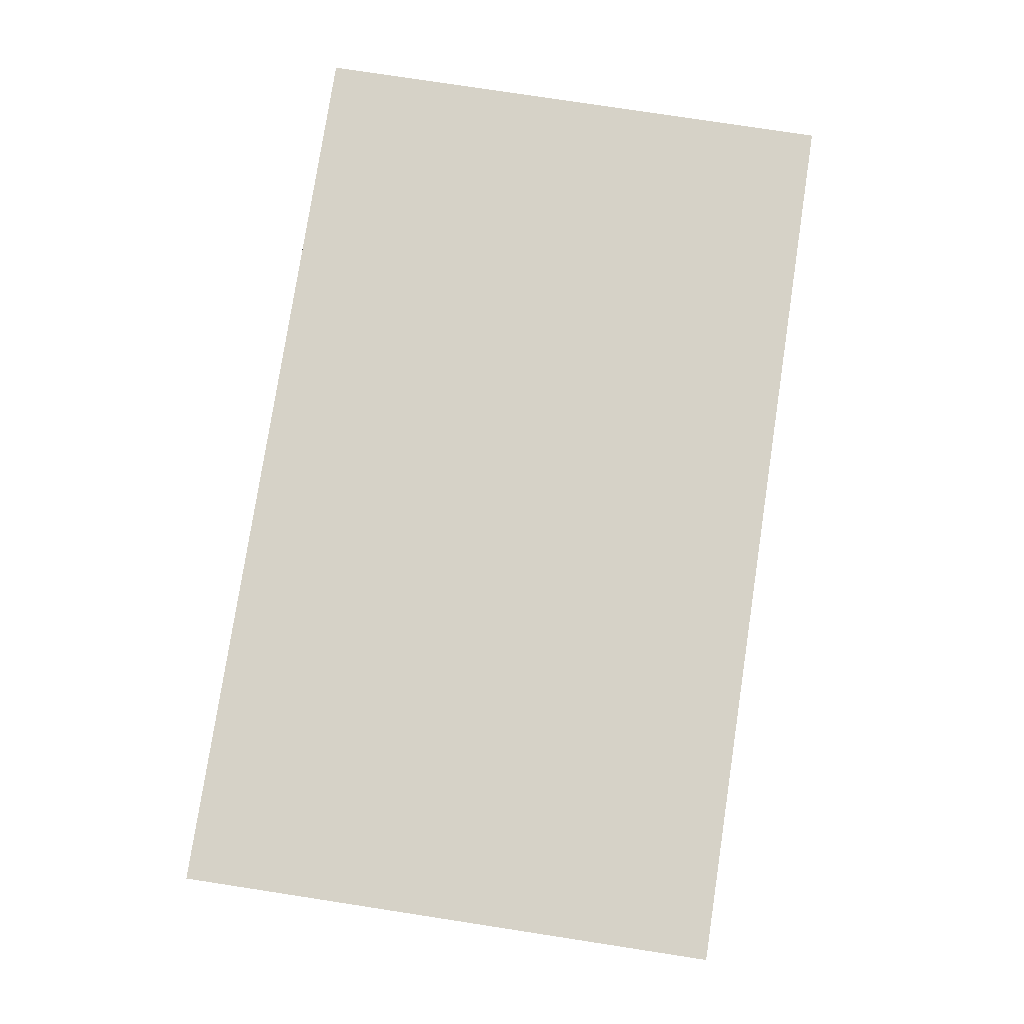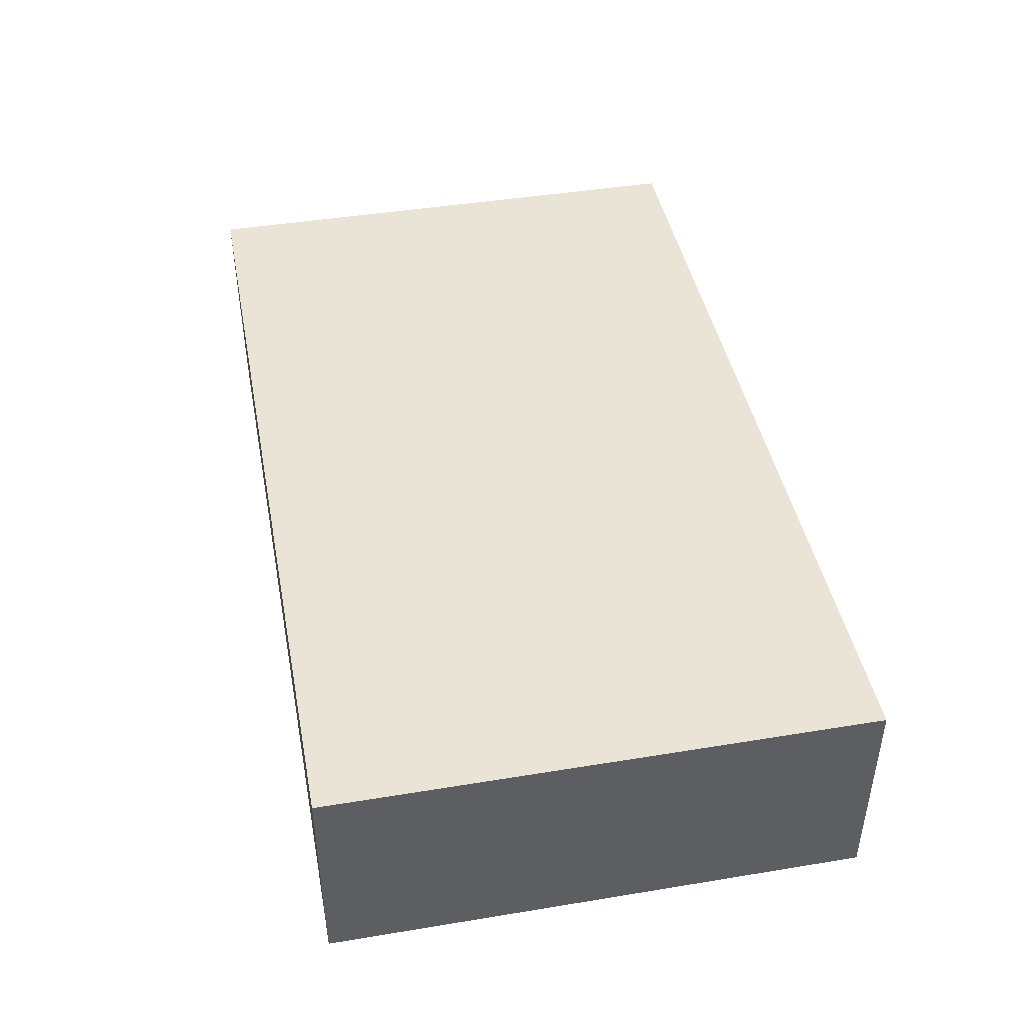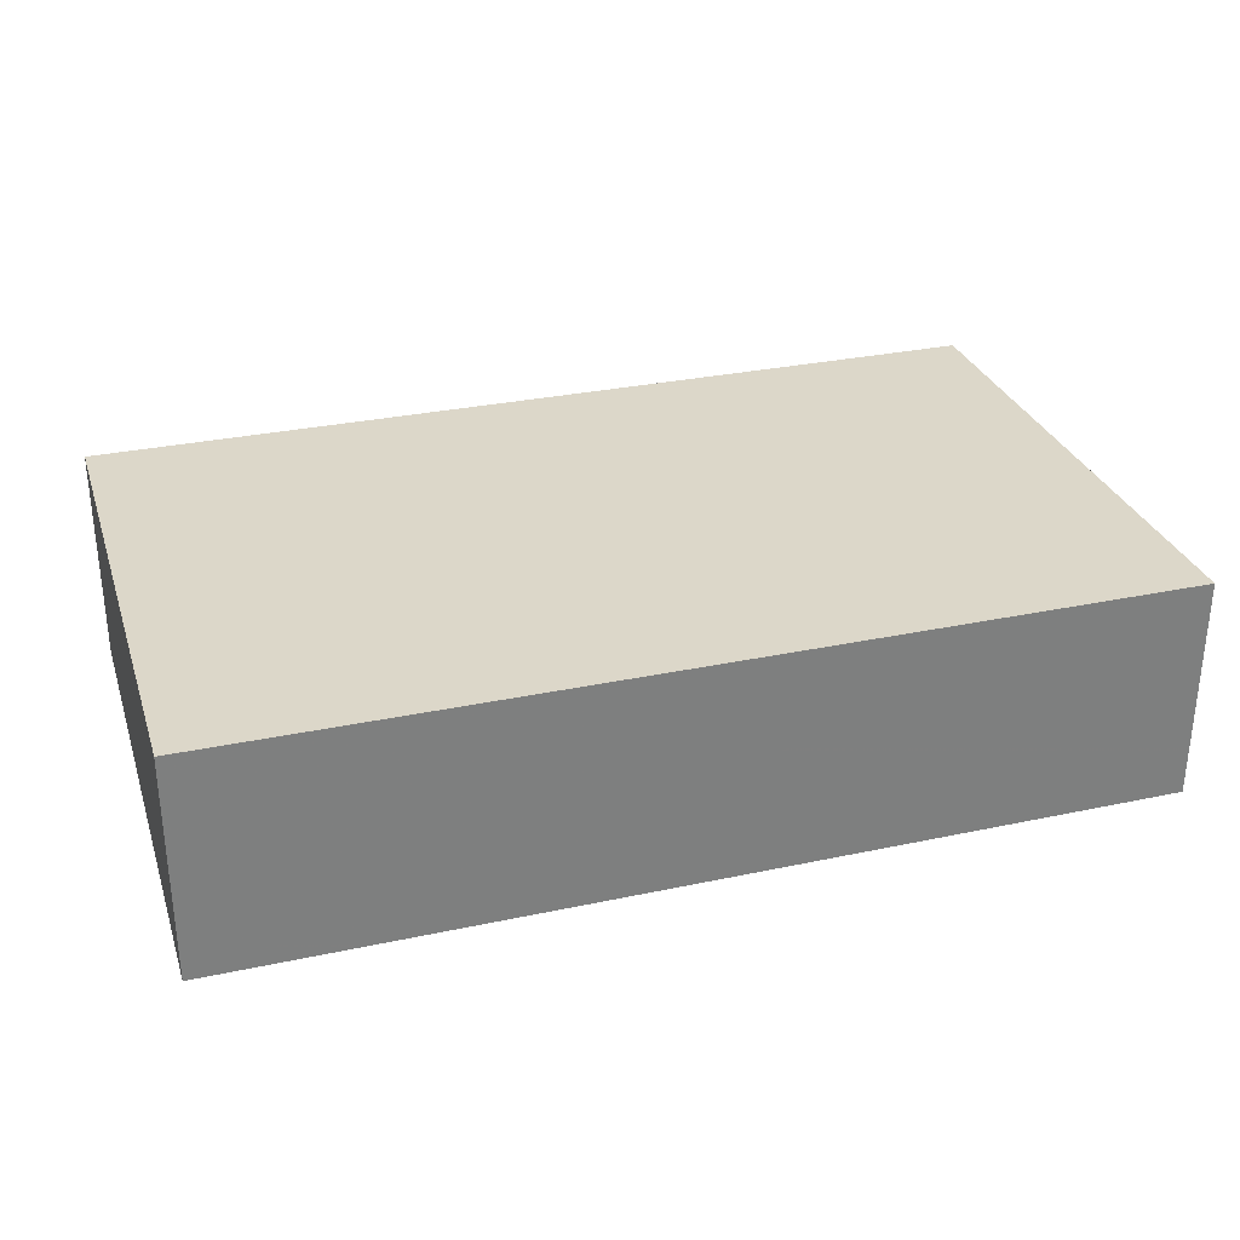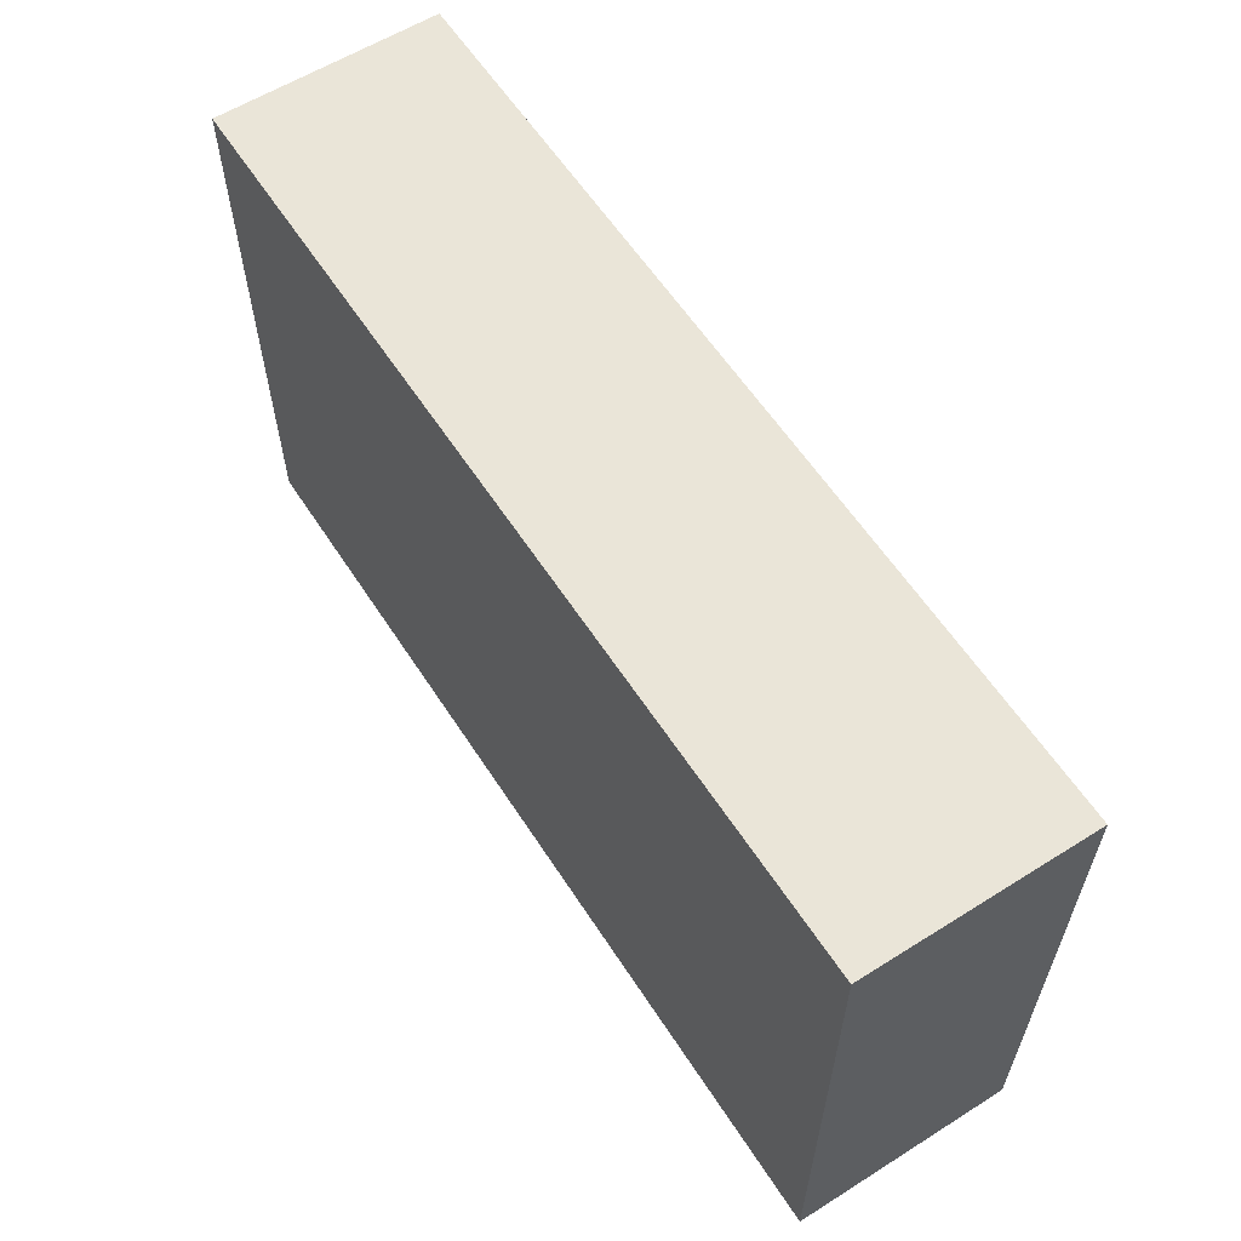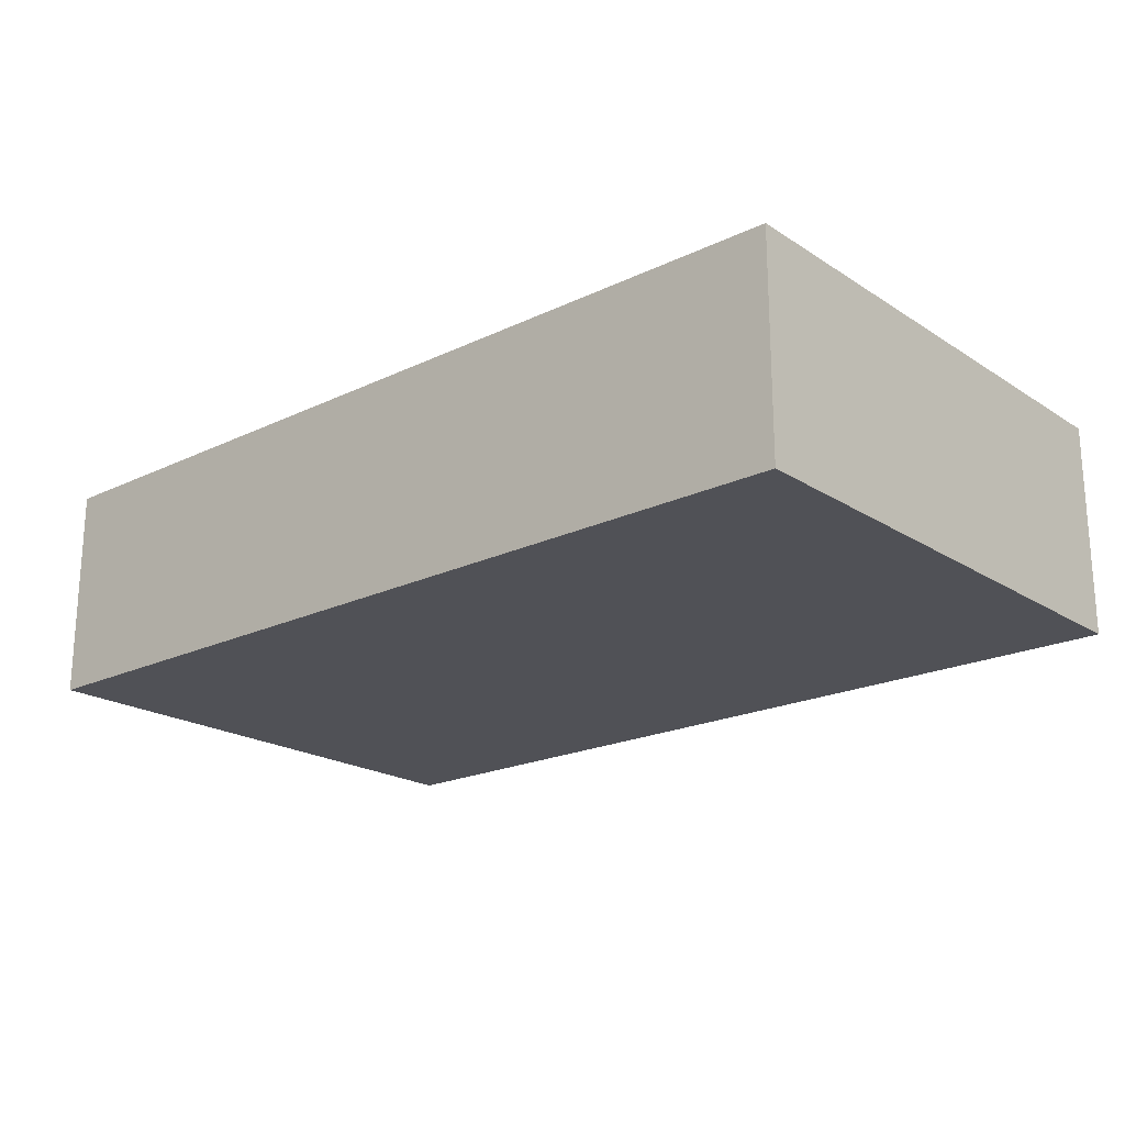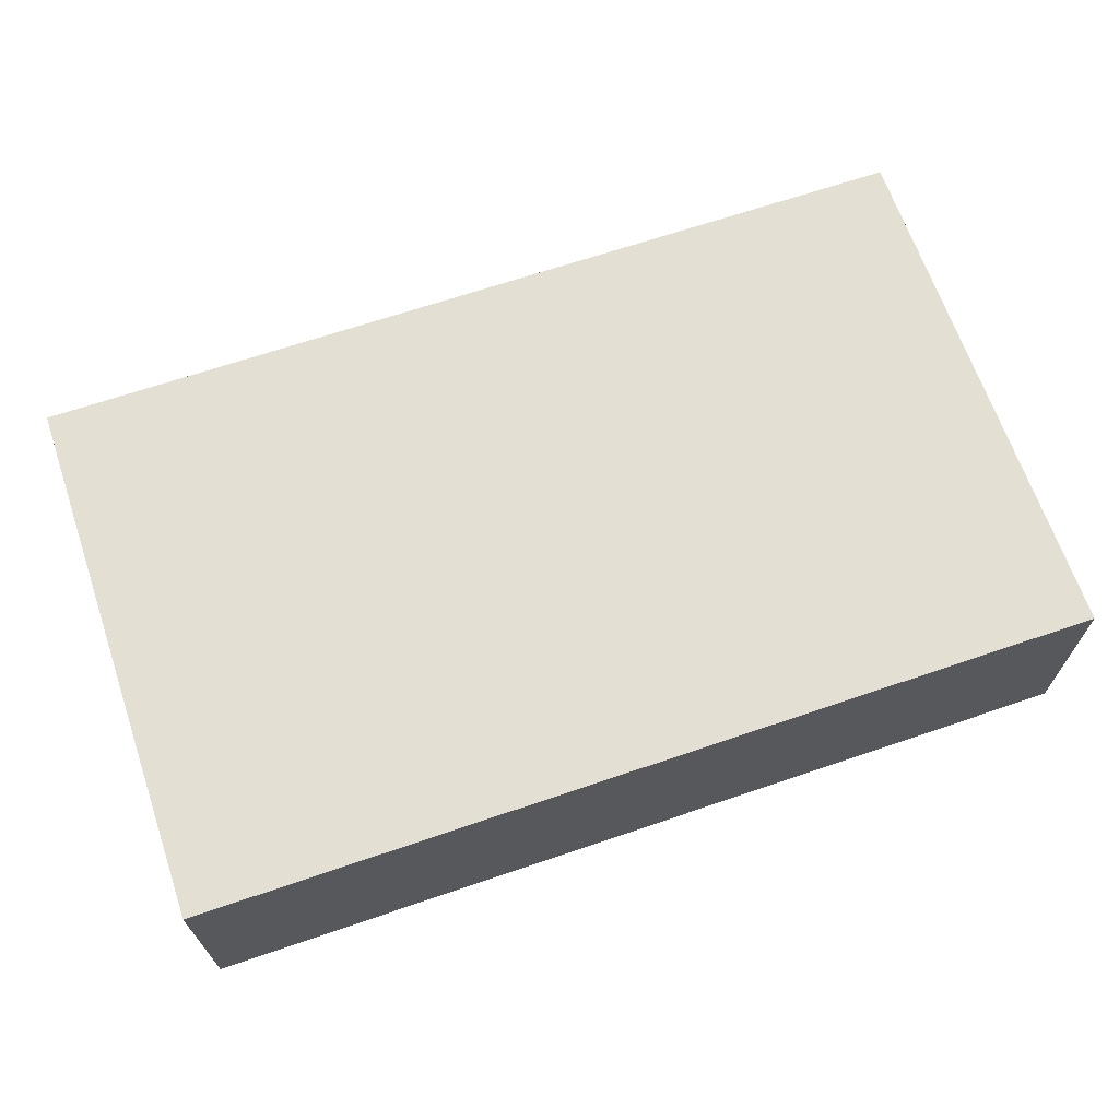
<metadata>
{"format":"obj","ext":"obj","renderer":"f3d","projection":"perspective","resolution":1024,"background":"white","views":[{"elev":78.5,"azim":-81.3,"up":"+Y"},{"elev":43.9,"azim":-100.9,"up":"+Y"},{"elev":30.3,"azim":-17.2,"up":"+Y"},{"elev":59.6,"azim":57.2,"up":"+Z"},{"elev":-20.5,"azim":-139.1,"up":"+Y"},{"elev":66.8,"azim":161.1,"up":"+Y"}]}
</metadata>
<code>
o Pillow_Collider_Cube.108
v -1.726 0.4198 1.028
v -1.726 1.249 1.028
v -1.726 0.4198 -1.028
v -1.726 1.249 -1.028
v 1.726 0.4198 1.028
v 1.726 1.249 1.028
v 1.726 0.4198 -1.028
v 1.726 1.249 -1.028
f 2 3 1
f 4 7 3
f 8 5 7
f 6 1 5
f 7 1 3
f 4 6 8
f 2 4 3
f 4 8 7
f 8 6 5
f 6 2 1
f 7 5 1
f 4 2 6

</code>
